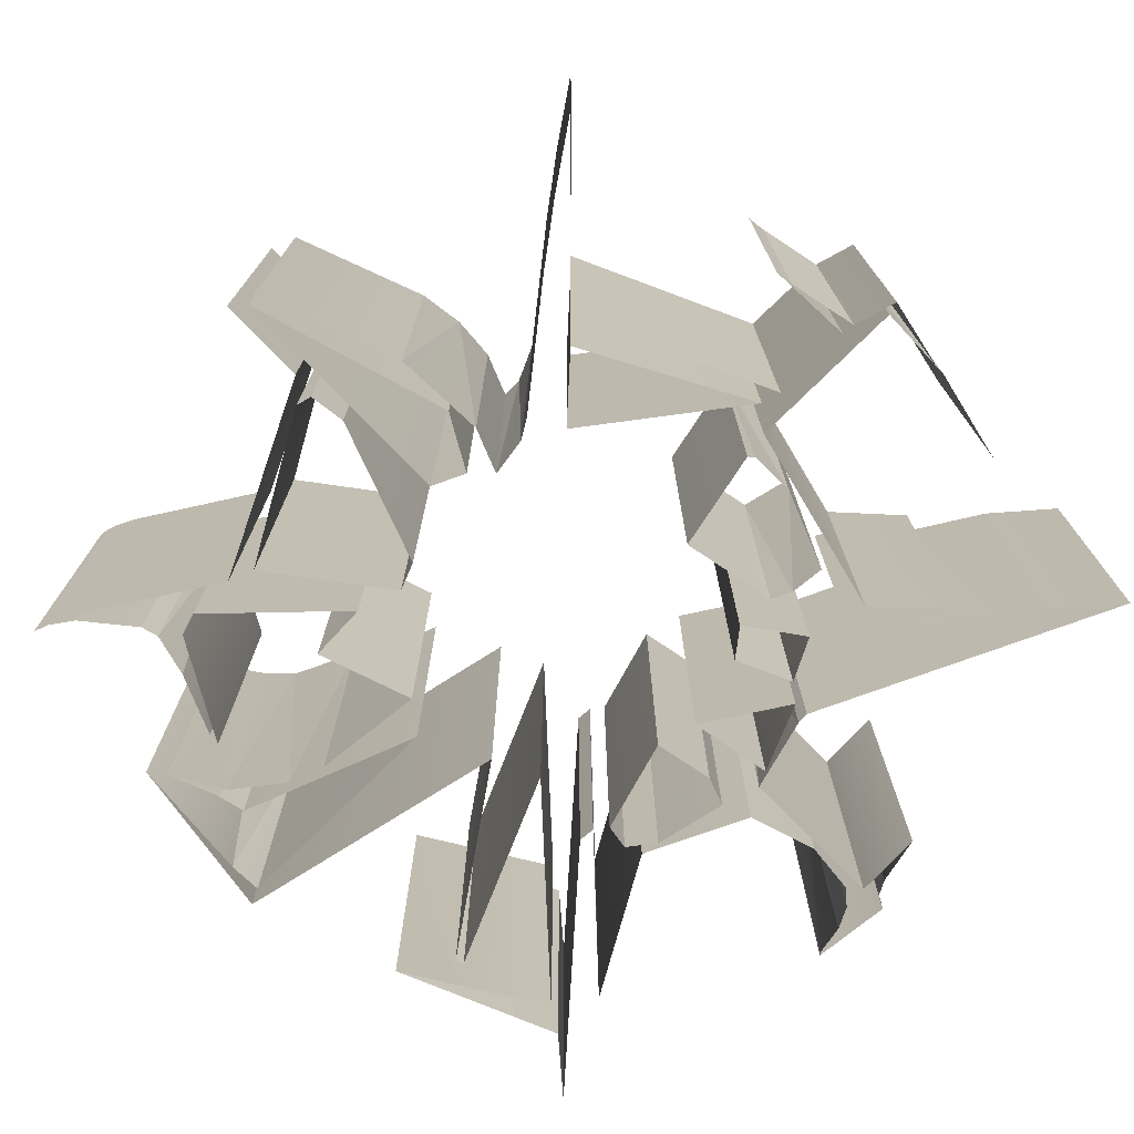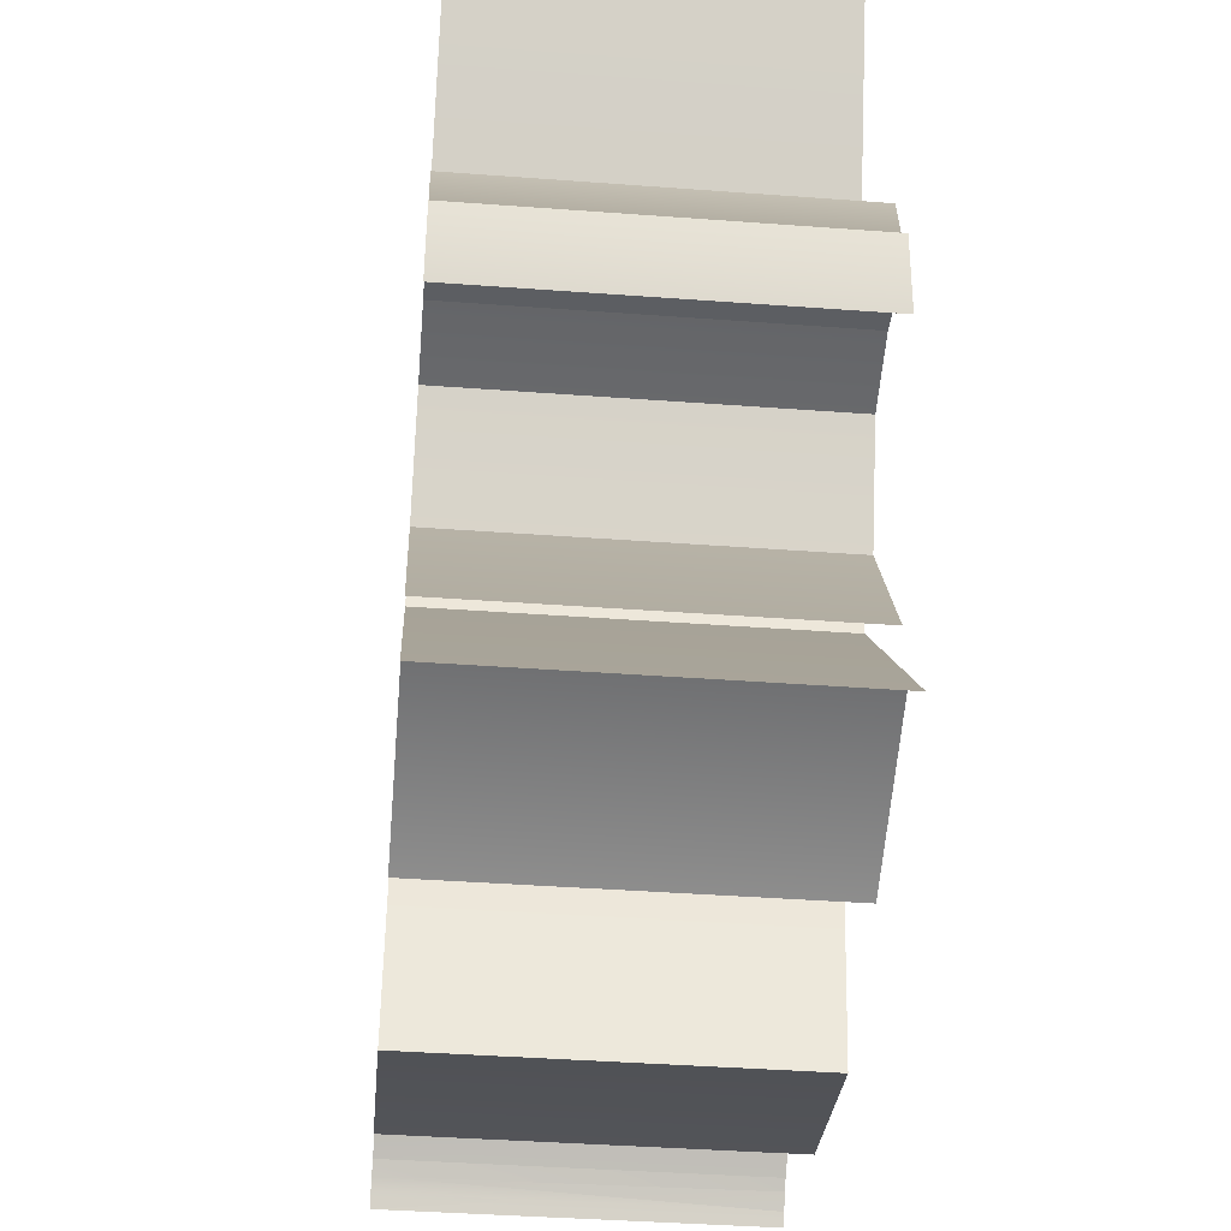
<metadata>
{"format":"obj","ext":"obj","renderer":"f3d","projection":"perspective","resolution":1024,"background":"white","views":[{"elev":-73.7,"azim":134.9,"up":"+Z"},{"elev":-40.9,"azim":-95.2,"up":"+Y"}]}
</metadata>
<code>
g 2
v 0.01726 0.0064 0.03147
v 0.02141 0.006735 0.03147
v 0.01725 0.006399 5.244e-05
v 0.009946 -0.03225 2.684e-05
v 0.006564 -0.02789 3.788e-05
v 0.008086 -0.03036 0.03147
v 0.005403 -0.02461 0.03147
v 0.008086 -0.03036 0.03147
v 0.006564 -0.02789 3.788e-05
v 0.01484 0.009993 0.03147
v 0.01337 0.006767 0.03146
v 0.01383 0.008304 5.357e-05
v -0.0005935 0.02083 0.03147
v -0.005258 0.02123 0.03147
v -0.005264 0.02123 4.864e-05
v -0.000115 0.03744 0.03147
v -0.005885 0.03734 0.03147
v -0.006934 0.03723 9.566e-06
v 0.001615 -0.03714 0.03147
v 0.007111 -0.03702 0.03147
v 0.004582 -0.03719 1.028e-05
v -0.006934 0.03723 9.566e-06
v -0.0001159 0.03744 9.099e-06
v -0.000115 0.03744 0.03147
v 0.01986 -0.02707 3.142e-05
v 0.02369 -0.02601 2.892e-05
v 0.02184 -0.02631 0.03147
v 0.02563 0.006142 4.301e-05
v 0.01725 0.006399 5.244e-05
v 0.02141 0.006735 0.03147
v 0.01452 -0.03486 0.03147
v 0.007537 -0.03261 0.03147
v 0.01001 -0.03313 2.51e-05
v 0.01001 -0.03313 2.51e-05
v 0.01452 -0.03485 1.464e-05
v 0.01452 -0.03486 0.03147
v -0.02263 0.002707 0.03147
v -0.02088 0.007528 0.03147
v -0.02088 0.007533 4.846e-05
v -0.02088 0.007533 4.846e-05
v -0.02278 0.000993 4.762e-05
v -0.02263 0.002707 0.03147
v -0.01218 0.01845 0.03147
v -0.01101 0.01356 0.03147
v -0.01189 0.01536 5.106e-05
v 0.009983 -0.03228 0.03147
v 0.01211 -0.03374 0.03147
v 0.009946 -0.03225 2.684e-05
v -0.01189 0.01536 5.106e-05
v -0.01218 0.01845 4.829e-05
v -0.01218 0.01845 0.03147
v 0.01328 0.004789 5.467e-05
v 0.01383 0.008304 5.357e-05
v 0.01337 0.006767 0.03146
v -0.03755 -0.003341 0.03147
v -0.03828 -0.006263 0.03147
v -0.03806 -0.006013 6.664e-06
v 0.01452 -0.03485 1.464e-05
v 0.009946 -0.03225 2.684e-05
v 0.01211 -0.03374 0.03147
v -0.005264 0.02123 4.864e-05
v -0.001103 0.02127 4.925e-05
v -0.0005935 0.02083 0.03147
v 0.01211 -0.03374 0.03147
v 0.01452 -0.03486 0.03147
v 0.01452 -0.03485 1.464e-05
v -0.03806 -0.006013 6.664e-06
v -0.03755 -0.003346 1.022e-05
v -0.03755 -0.003341 0.03147
v -0.005885 0.03734 0.03147
v -0.008281 0.03701 0.03147
v -0.006934 0.03723 9.566e-06
v 0.007532 -0.03261 2.737e-05
v 0.01001 -0.03313 2.51e-05
v 0.007537 -0.03261 0.03147
v 0.01337 0.006767 0.03146
v 0.01329 0.004785 0.03146
v 0.01328 0.004789 5.467e-05
v 0.004582 -0.03719 1.028e-05
v 0.001612 -0.03713 1.093e-05
v 0.001615 -0.03714 0.03147
v 0.03121 -0.03195 0.03147
v 0.03151 -0.03322 0.03147
v 0.03151 -0.03323 2.107e-05
v -0.02277 0.001002 0.03147
v -0.02263 0.002707 0.03147
v -0.02278 0.000993 4.762e-05
v 0.006564 -0.02789 3.788e-05
v 0.005402 -0.02461 4.379e-05
v 0.005403 -0.02461 0.03147
v 0.02369 -0.02601 0.03147
v 0.02184 -0.02631 0.03147
v 0.02369 -0.02601 2.892e-05
v 0.02141 0.006735 0.03147
v 0.02563 0.006143 0.03147
v 0.02563 0.006142 4.301e-05
v 0.01383 0.008304 5.357e-05
v 0.01484 0.009998 5.242e-05
v 0.01484 0.009993 0.03147
v -0.001103 0.02127 4.925e-05
v -0.0005738 0.02079 4.92e-05
v -0.0005935 0.02083 0.03147
v -0.011 0.01356 5.271e-05
v -0.01189 0.01536 5.106e-05
v -0.01101 0.01356 0.03147
v -0.03827 -0.006273 5.24e-06
v -0.03806 -0.006013 6.664e-06
v -0.03828 -0.006263 0.03147
v 0.03112 -0.03207 0.03147
v 0.03033 -0.03079 0.03147
v 0.03041 -0.03105 1.222e-05
v 0.02966 -0.02998 0.03147
v 0.02966 -0.02998 1.476e-05
v 0.03033 -0.03079 0.03147
v 0.03112 -0.03207 0.03147
v 0.03115 -0.03211 1.022e-05
v 0.03151 -0.03322 0.03147
v 0.03151 -0.03323 2.107e-05
v 0.009946 -0.03225 2.684e-05
v 0.008086 -0.03036 0.03147
v 0.009983 -0.03228 0.03147
v 0.001425 0.02654 0.03147
v 0.01847 0.01875 0.03147
v 0.01847 0.01875 4.354e-05
v 0.001425 0.02654 4.14e-05
v -0.02731 -0.02321 0.03147
v -0.02006 -0.0107 0.03147
v -0.02006 -0.0107 4.759e-05
v -0.02731 -0.02321 2.787e-05
v 0.02278 -0.01816 3.956e-05
v 0.03104 -0.0009881 3.33e-05
v 0.03104 -0.0009881 0.03147
v 0.02278 -0.01816 0.03147
v -0.000137 0.02311 4.644e-05
v -0.01725 0.01883 4.445e-05
v -0.01725 0.01883 0.03147
v -0.000137 0.02311 0.03147
v -0.004438 -0.01374 5.483e-05
v 0.0009328 -0.03858 2.008e-11
v 0.0009329 -0.03858 0.03147
v -0.004438 -0.01374 0.03146
v -0.03634 0.000864 0.03147
v -0.02277 0.001002 0.03147
v -0.02278 0.000993 4.762e-05
v -0.03634 0.000864 1.651e-05
v -0.01526 -0.01362 5.01e-05
v -0.03223 -0.03262 7.69e-06
v -0.03223 -0.03262 0.03147
v -0.01526 -0.01362 0.03147
v 0.02294 -0.02241 0.03147
v 0.01315 -0.0122 0.03147
v 0.01315 -0.0122 5.239e-05
v 0.02294 -0.02241 3.498e-05
v 0.001303 0.03477 2.161e-05
v 0.0002031 0.03858 -1.164e-12
v 0.0002031 0.03858 0.03147
v 0.001303 0.03477 0.03147
v -0.03755 -0.003346 1.022e-05
v -0.03657 -0.001397 1.543e-05
v -0.03657 -0.001397 0.03147
v -0.03755 -0.003341 0.03147
v 0.03047 0.03082 1.26e-05
v 0.01847 0.01875 4.354e-05
v 0.01847 0.01875 0.03147
v 0.03047 0.03082 0.03147
v -0.008605 -0.01188 0.03146
v -0.02486 -0.02682 0.03147
v -0.02486 -0.02682 2.65e-05
v -0.008605 -0.01188 5.475e-05
v -0.03507 -0.0001422 0.03147
v -0.03657 -0.001397 0.03147
v -0.03657 -0.001397 1.543e-05
v -0.03507 -0.0001422 2.161e-05
v -0.02723 -0.02832 2.097e-05
v -0.01258 -0.03424 2.046e-05
v -0.01258 -0.03424 0.03147
v -0.02723 -0.02832 0.03147
v -0.01531 0.03535 0.03147
v 0.0002031 0.03858 0.03147
v 0.0002031 0.03858 -1.164e-12
v -0.01531 0.03535 1.529e-05
v -0.03298 0.0351 3.914e-06
v -0.02081 0.008586 4.773e-05
v -0.02081 0.008586 0.03147
v -0.03298 0.0351 0.03147
v 0.00159 -0.01687 0.03146
v 0.001615 -0.03714 0.03147
v 0.001612 -0.03713 1.093e-05
v 0.001591 -0.01687 5.291e-05
v 0.02278 -0.01816 0.03147
v 0.03026 -0.02995 0.03147
v 0.03035 -0.03009 1.42e-05
v 0.02278 -0.01816 3.956e-05
v 0.02921 -0.00285 3.702e-05
v 0.02192 -0.01587 4.247e-05
v 0.02192 -0.01587 0.03147
v 0.02921 -0.00285 0.03147
v 0.01281 -0.005809 5.519e-05
v 0.02554 -0.001021 4.343e-05
v 0.02554 -0.001021 0.03147
v 0.01281 -0.005809 0.03146
v -0.01567 -0.02971 3.022e-05
v -0.004438 -0.01374 5.483e-05
v -0.004438 -0.01374 0.03146
v -0.01567 -0.02971 0.03147
v 0.03786 0.0005198 9.029e-06
v 0.01646 8.395e-05 5.346e-05
v 0.01646 8.396e-05 0.03146
v 0.03786 0.0005199 0.03147
v 0.01988 0.005816 4.967e-05
v 0.03786 0.0005198 9.029e-06
v 0.03786 0.0005199 0.03147
v 0.01988 0.005816 0.03147
v -0.03828 -0.006263 0.03147
v -0.03891 0.0008012 0.03147
v -0.03891 0.0008012 1.164e-12
v -0.03827 -0.006273 5.24e-06
v 0.03151 -0.03323 2.107e-05
v 0.03035 -0.03009 1.42e-05
v 0.03121 -0.03195 0.03147
v 0.03026 -0.02995 0.03147
v -0.000137 0.02311 0.03147
v -0.000115 0.03744 0.03147
v -0.0001159 0.03744 9.099e-06
v -0.000137 0.02311 4.644e-05
v 0.001337 0.03361 2.551e-05
v 0.008997 0.03327 2.499e-05
v 0.008997 0.03327 0.03147
v 0.001337 0.03361 0.03147
v 0.02966 -0.02998 1.476e-05
v 0.02966 -0.02998 0.03147
v 0.0276 -0.02805 0.03147
v 0.02527 -0.02643 2.667e-05
v 0.02526 -0.02643 0.03147
v -0.01218 0.01845 4.829e-05
v -0.005264 0.02123 4.864e-05
v -0.005258 0.02123 0.03147
v -0.01218 0.01845 0.03147
v -0.002536 0.01188 5.622e-05
v -0.011 0.01356 5.271e-05
v -0.01101 0.01356 0.03147
v -0.002536 0.01188 0.03146
v -0.02832 0.02969 0.03147
v -0.02462 0.0237 0.03147
v -0.02658 0.02648 2.446e-05
v -0.02832 0.02969 1.726e-05
v 0.02638 0.02488 0.03147
v 0.02638 0.02488 2.73e-05
v 0.03047 0.03082 1.26e-05
v 0.03047 0.03082 0.03147
v -0.01815 0.01628 4.454e-05
v -0.02658 0.02648 2.446e-05
v -0.02462 0.0237 0.03147
v -0.01815 0.01628 0.03147
v -0.008605 -0.01188 5.475e-05
v -0.01637 -0.02939 3.036e-05
v -0.01637 -0.02939 0.03147
v -0.008605 -0.01188 0.03146
v 0.007537 -0.03261 0.03147
v 0.00159 -0.01687 0.03146
v 0.001591 -0.01687 5.291e-05
v 0.007532 -0.03261 2.737e-05
v -0.01375 -0.00255 5.517e-05
v -0.01627 -0.01095 5.086e-05
v -0.01627 -0.01095 0.03147
v -0.01375 -0.00255 0.03146
v -0.02035 -0.008953 4.807e-05
v -0.02173 -0.002473 4.821e-05
v -0.02173 -0.002473 0.03147
v -0.02035 -0.008953 0.03147
v -0.01539 -0.01212 0.03147
v -0.02731 -0.02321 0.03147
v -0.02731 -0.02321 2.787e-05
v -0.01539 -0.01212 5.091e-05
v 0.001902 0.0248 4.406e-05
v 0.0166 0.01692 4.674e-05
v 0.0166 0.01692 0.03147
v 0.001902 0.0248 0.03147
v 0.01185 0.01171 5.34e-05
v 0.001902 0.0248 4.406e-05
v 0.001902 0.0248 0.03147
v 0.01185 0.01171 0.03146
v 0.01603 -0.03595 0.03147
v 0.0009329 -0.03858 0.03147
v 0.0009328 -0.03858 2.008e-11
v 0.01603 -0.03595 1.181e-05
v -0.03047 0.0003887 3.441e-05
v -0.02435 -0.001504 4.5e-05
v -0.03047 0.0003887 0.03147
v -0.02435 -0.001504 0.03147
v 0.004345 -0.01466 5.425e-05
v 0.01291 -0.01748 4.879e-05
v 0.01291 -0.01748 0.03147
v 0.004345 -0.01466 0.03146
v -0.03771 0.001458 0.03147
v -0.03701 0.002775 0.03147
v -0.03771 0.001458 9.389e-06
v -0.03701 0.002775 1.321e-05
v 0.03104 -0.0009881 3.33e-05
v 0.03899 -0.0008096 -2.91e-13
v 0.03899 -0.0008096 0.03147
v 0.03104 -0.0009881 0.03147
v -0.01258 -0.03424 2.046e-05
v -0.02486 -0.02682 2.65e-05
v -0.02486 -0.02682 0.03147
v -0.01258 -0.03424 0.03147
v 0.01182 -0.008281 0.03146
v 0.02192 -0.01587 0.03147
v 0.02192 -0.01587 4.247e-05
v 0.01182 -0.008281 5.497e-05
v 0.02184 -0.02631 0.03147
v 0.01444 -0.02947 0.03147
v 0.01986 -0.02707 3.142e-05
v 0.01444 -0.02947 3.158e-05
v -0.02006 -0.0107 0.03147
v -0.02435 -0.001504 0.03147
v -0.02435 -0.001504 4.5e-05
v -0.02006 -0.0107 4.759e-05
v -0.02305 0.02413 0.03147
v -0.01725 0.01883 0.03147
v -0.02297 0.02428 3.383e-05
v -0.01725 0.01883 4.445e-05
v 0.0223 -0.02442 3.317e-05
v 0.01335 -0.02963 3.192e-05
v 0.01335 -0.02963 0.03147
v 0.0223 -0.02442 0.03147
v 0.01603 -0.03595 1.181e-05
v 0.004582 -0.03719 1.028e-05
v 0.007111 -0.03702 0.03147
v 0.01603 -0.03595 0.03147
v -0.03223 -0.03262 7.69e-06
v -0.02723 -0.02832 2.097e-05
v -0.02723 -0.02832 0.03147
v -0.03223 -0.03262 0.03147
v -0.01089 0.01005 0.03146
v -0.01584 0.0136 0.03147
v -0.01584 0.0136 4.968e-05
v -0.01089 0.01005 5.467e-05
v -0.0178 0.009787 0.03147
v -0.01286 0.007561 0.03146
v -0.01286 0.007561 5.459e-05
v -0.0178 0.009787 5.015e-05
v -0.02297 0.02428 3.383e-05
v -0.01815 0.01628 4.454e-05
v -0.02305 0.02413 0.03147
v -0.01815 0.01628 0.03147
v -0.02213 0.002401 0.03147
v -0.01466 0.001063 0.03146
v -0.01466 0.001063 5.469e-05
v -0.02213 0.002401 4.774e-05
v -0.01466 0.001063 0.03146
v -0.01944 0.008544 0.03147
v -0.01944 0.008544 4.915e-05
v -0.01466 0.001063 5.469e-05
v 0.001425 0.02654 4.14e-05
v 0.001337 0.03361 2.551e-05
v 0.001337 0.03361 0.03147
v 0.001425 0.02654 0.03147
v -0.03047 0.0003887 0.03147
v -0.03507 -0.0001422 0.03147
v -0.03047 0.0003887 3.441e-05
v -0.03507 -0.0001422 2.161e-05
v -0.03601 0.007058 0.03147
v -0.03634 0.000864 0.03147
v -0.03634 0.000864 1.651e-05
v -0.03601 0.007058 1.707e-05
v -0.0005738 0.02079 4.92e-05
v -0.002536 0.01188 5.622e-05
v -0.002536 0.01188 0.03146
v -0.0005935 0.02083 0.03147
v 0.008997 0.03327 2.499e-05
v 0.007402 0.03349 2.485e-05
v 0.007402 0.03349 0.03147
v 0.008997 0.03327 0.03147
v 0.01185 0.01171 0.03146
v 0.0166 0.01692 0.03147
v 0.0166 0.01692 4.674e-05
v 0.01185 0.01171 5.34e-05
v 0.005402 -0.02461 4.379e-05
v 0.004345 -0.01466 5.425e-05
v 0.005403 -0.02461 0.03147
v 0.004345 -0.01466 0.03146
v -0.01531 0.03535 1.529e-05
v -0.01356 0.03573 1.459e-05
v -0.01356 0.03573 0.03147
v -0.01531 0.03535 0.03147
v 0.001303 0.03477 0.03147
v 0.007402 0.03349 0.03147
v 0.007402 0.03349 2.485e-05
v 0.001303 0.03477 2.161e-05
v -0.01914 -0.001518 5.1e-05
v -0.01375 -0.00255 5.517e-05
v -0.01375 -0.00255 0.03146
v -0.01914 -0.001518 0.03147
v -0.02213 0.002401 4.774e-05
v -0.01944 0.008544 4.915e-05
v -0.01944 0.008544 0.03147
v -0.02213 0.002401 0.03147
v 0.02246 0.01962 3.856e-05
v 0.02638 0.02488 2.73e-05
v 0.02638 0.02488 0.03147
v 0.02246 0.01962 0.03147
v 0.01484 0.009998 5.242e-05
v 0.01484 0.009993 0.03147
v 0.02563 0.006143 0.03147
v 0.03811 0.001527 0.03147
v 0.02563 0.006142 4.301e-05
v 0.03811 0.001527 7.359e-06
v 0.02554 -0.001021 4.343e-05
v 0.02885 -0.001453 3.784e-05
v 0.02885 -0.001453 0.03147
v 0.02554 -0.001021 0.03147
v 0.01315 -0.0122 0.03147
v 0.01291 -0.01748 0.03147
v 0.01291 -0.01748 4.879e-05
v 0.01315 -0.0122 5.239e-05
v -0.02832 0.02969 1.726e-05
v -0.03298 0.0351 3.914e-06
v -0.03298 0.0351 0.03147
v -0.02832 0.02969 0.03147
v 0.01506 0.003043 5.429e-05
v 0.01988 0.005816 4.967e-05
v 0.01988 0.005816 0.03147
v 0.01506 0.003043 0.03146
v 0.02526 -0.02643 0.03147
v 0.02369 -0.02601 0.03147
v 0.02369 -0.02601 2.892e-05
v 0.02527 -0.02643 2.667e-05
v -0.01584 0.0136 0.03147
v -0.0178 0.009787 0.03147
v -0.0178 0.009787 5.015e-05
v -0.01584 0.0136 4.968e-05
v 0.01506 0.003043 0.03146
v 0.01646 8.396e-05 0.03146
v 0.01646 8.395e-05 5.346e-05
v 0.01506 0.003043 5.429e-05
v -0.03701 0.002775 0.03147
v -0.03601 0.007058 0.03147
v -0.03601 0.007058 1.707e-05
v -0.03701 0.002775 1.321e-05
v -0.03771 0.001458 9.389e-06
v -0.03891 0.0008012 1.164e-12
v -0.03891 0.0008012 0.03147
v -0.03771 0.001458 0.03147
v -0.01286 0.007561 0.03146
v -0.01089 0.01005 0.03146
v -0.01286 0.007561 5.459e-05
v -0.01089 0.01005 5.467e-05
v 0.02294 -0.02241 3.498e-05
v 0.0223 -0.02442 3.317e-05
v 0.0223 -0.02442 0.03147
v 0.02294 -0.02241 0.03147
v -0.01627 -0.01095 5.086e-05
v -0.01852 -0.01133 4.877e-05
v -0.01852 -0.01133 0.03147
v -0.01627 -0.01095 0.03147
v 0.01725 0.006399 5.244e-05
v 0.01328 0.004789 5.467e-05
v 0.01329 0.004785 0.03146
v 0.01726 0.0064 0.03147
v 0.01281 -0.005809 0.03146
v 0.01182 -0.008281 0.03146
v 0.01182 -0.008281 5.497e-05
v 0.01281 -0.005809 5.519e-05
v 0.02885 -0.001453 3.784e-05
v 0.02921 -0.00285 3.702e-05
v 0.02921 -0.00285 0.03147
v 0.02885 -0.001453 0.03147
v 0.01335 -0.02963 3.192e-05
v 0.01444 -0.02947 3.158e-05
v 0.01444 -0.02947 0.03147
v 0.01335 -0.02963 0.03147
v -0.02173 -0.002473 4.821e-05
v -0.01914 -0.001518 5.1e-05
v -0.01914 -0.001518 0.03147
v -0.02173 -0.002473 0.03147
v -0.01852 -0.01133 4.877e-05
v -0.02035 -0.008953 4.807e-05
v -0.02035 -0.008953 0.03147
v -0.01852 -0.01133 0.03147
v -0.01567 -0.02971 0.03147
v -0.01637 -0.02939 0.03147
v -0.01637 -0.02939 3.036e-05
v -0.01567 -0.02971 3.022e-05
v -0.01539 -0.01212 5.091e-05
v -0.01526 -0.01362 5.01e-05
v -0.01526 -0.01362 0.03147
v -0.01539 -0.01212 0.03147
v -0.02081 0.008586 4.773e-05
v -0.02088 0.007533 4.846e-05
v -0.02088 0.007528 0.03147
v -0.02081 0.008586 0.03147
v -0.01356 0.03573 1.459e-05
v -0.006934 0.03723 9.566e-06
v -0.008281 0.03701 0.03147
v -0.01356 0.03573 0.03147
g 2_0
f 3 2 1
f 6 5 4
f 9 8 7
f 12 11 10
f 15 14 13
f 18 17 16
f 21 20 19
f 24 23 22
f 27 26 25
f 30 29 28
f 33 32 31
f 36 35 34
f 39 38 37
f 42 41 40
f 45 44 43
f 48 47 46
f 51 50 49
f 54 53 52
f 57 56 55
f 60 59 58
f 63 62 61
f 66 65 64
f 69 68 67
f 72 71 70
f 75 74 73
f 78 77 76
f 81 80 79
f 84 83 82
f 87 86 85
f 90 89 88
f 93 92 91
f 96 95 94
f 99 98 97
f 102 101 100
f 105 104 103
f 108 107 106
f 111 110 109
f 111 113 112
f 112 114 111
f 116 111 115
f 115 117 116
f 117 118 116
f 121 120 119
f 124 123 122
f 122 125 124
f 128 127 126
f 126 129 128
f 132 131 130
f 130 133 132
f 136 135 134
f 134 137 136
f 140 139 138
f 138 141 140
f 144 143 142
f 142 145 144
f 148 147 146
f 146 149 148
f 152 151 150
f 150 153 152
f 156 155 154
f 154 157 156
f 160 159 158
f 158 161 160
f 164 163 162
f 162 165 164
f 168 167 166
f 166 169 168
f 172 171 170
f 170 173 172
f 176 175 174
f 174 177 176
f 180 179 178
f 178 181 180
f 184 183 182
f 182 185 184
f 188 187 186
f 186 189 188
f 192 191 190
f 190 193 192
f 196 195 194
f 194 197 196
f 200 199 198
f 198 201 200
f 204 203 202
f 202 205 204
f 208 207 206
f 206 209 208
f 212 211 210
f 210 213 212
f 216 215 214
f 214 217 216
f 220 219 218
f 219 220 221
f 224 223 222
f 222 225 224
f 228 227 226
f 226 229 228
f 232 231 230
f 232 230 233
f 233 234 232
f 237 236 235
f 235 238 237
f 241 240 239
f 239 242 241
f 245 244 243
f 243 246 245
f 249 248 247
f 247 250 249
f 253 252 251
f 251 254 253
f 257 256 255
f 255 258 257
f 261 260 259
f 259 262 261
f 265 264 263
f 263 266 265
f 269 268 267
f 267 270 269
f 273 272 271
f 271 274 273
f 277 276 275
f 275 278 277
f 281 280 279
f 279 282 281
f 285 284 283
f 283 286 285
f 289 288 287
f 288 289 290
f 293 292 291
f 291 294 293
f 297 296 295
f 296 297 298
f 301 300 299
f 299 302 301
f 305 304 303
f 303 306 305
f 309 308 307
f 307 310 309
f 313 312 311
f 312 313 314
f 317 316 315
f 315 318 317
f 321 320 319
f 320 321 322
f 325 324 323
f 323 326 325
f 329 328 327
f 327 330 329
f 333 332 331
f 331 334 333
f 337 336 335
f 335 338 337
f 341 340 339
f 339 342 341
f 345 344 343
f 344 345 346
f 349 348 347
f 347 350 349
f 353 352 351
f 351 354 353
f 357 356 355
f 355 358 357
f 361 360 359
f 360 361 362
f 365 364 363
f 363 366 365
f 369 368 367
f 367 370 369
f 373 372 371
f 371 374 373
f 377 376 375
f 375 378 377
f 381 380 379
f 380 381 382
f 385 384 383
f 383 386 385
f 389 388 387
f 387 390 389
f 393 392 391
f 391 394 393
f 397 396 395
f 395 398 397
f 401 400 399
f 399 402 401
f 402 399 403
f 403 404 402
f 407 406 405
f 406 407 408
f 411 410 409
f 409 412 411
f 415 414 413
f 413 416 415
f 419 418 417
f 417 420 419
f 423 422 421
f 421 424 423
f 427 426 425
f 425 428 427
f 431 430 429
f 429 432 431
f 435 434 433
f 433 436 435
f 439 438 437
f 437 440 439
f 443 442 441
f 441 444 443
f 447 446 445
f 446 447 448
f 451 450 449
f 449 452 451
f 455 454 453
f 453 456 455
f 459 458 457
f 457 460 459
f 463 462 461
f 461 464 463
f 467 466 465
f 465 468 467
f 471 470 469
f 469 472 471
f 475 474 473
f 473 476 475
f 479 478 477
f 477 480 479
f 483 482 481
f 481 484 483
f 487 486 485
f 485 488 487
f 491 490 489
f 489 492 491
f 495 494 493
f 493 496 495

</code>
